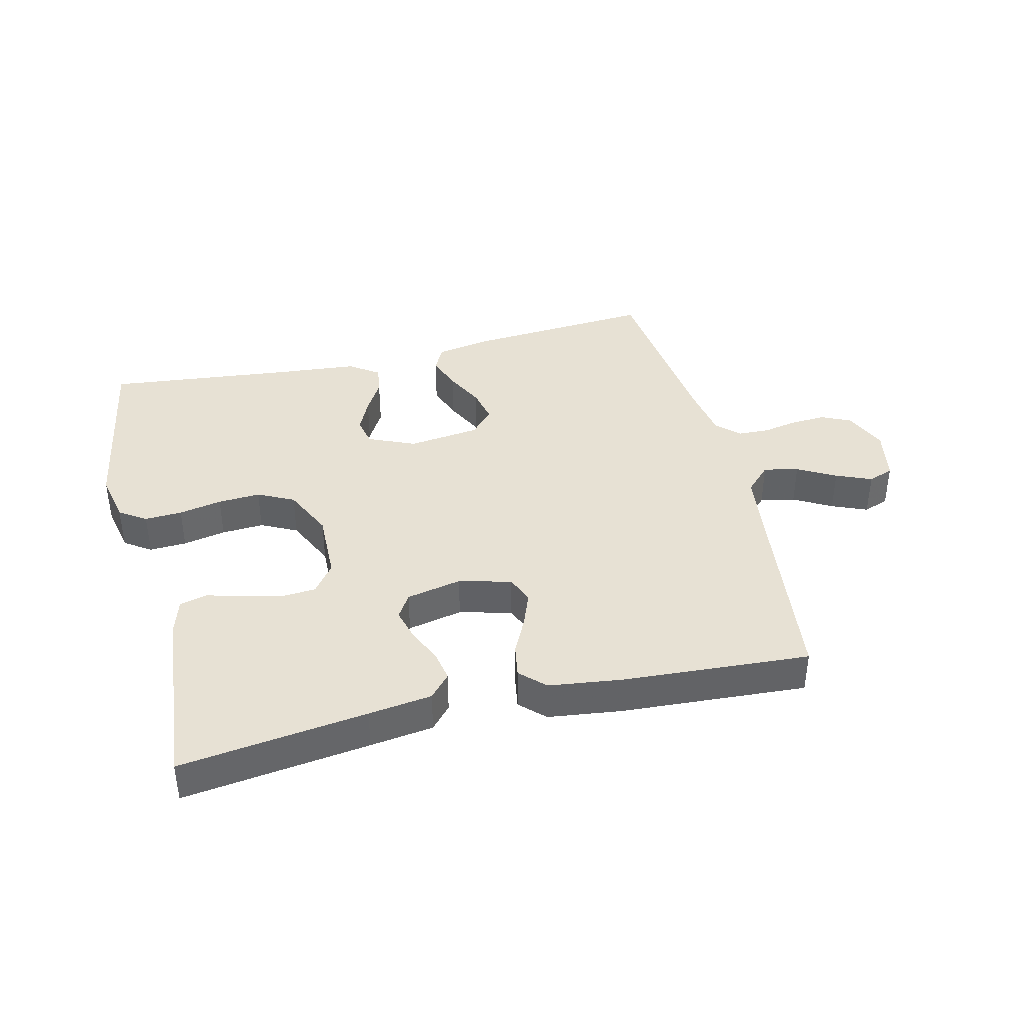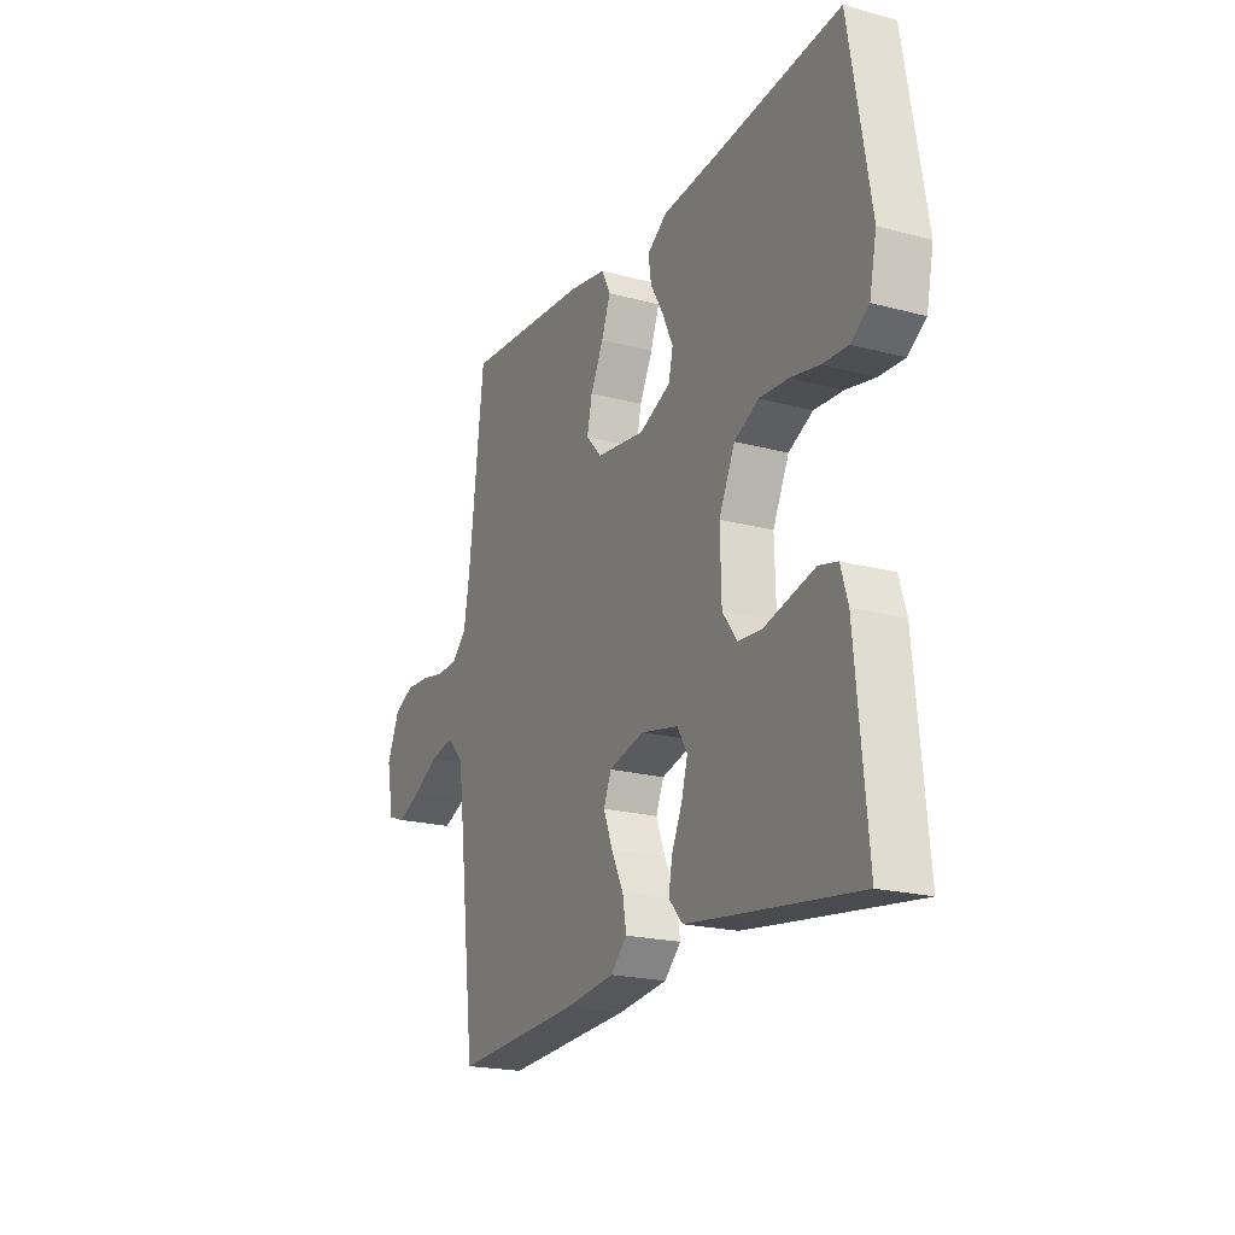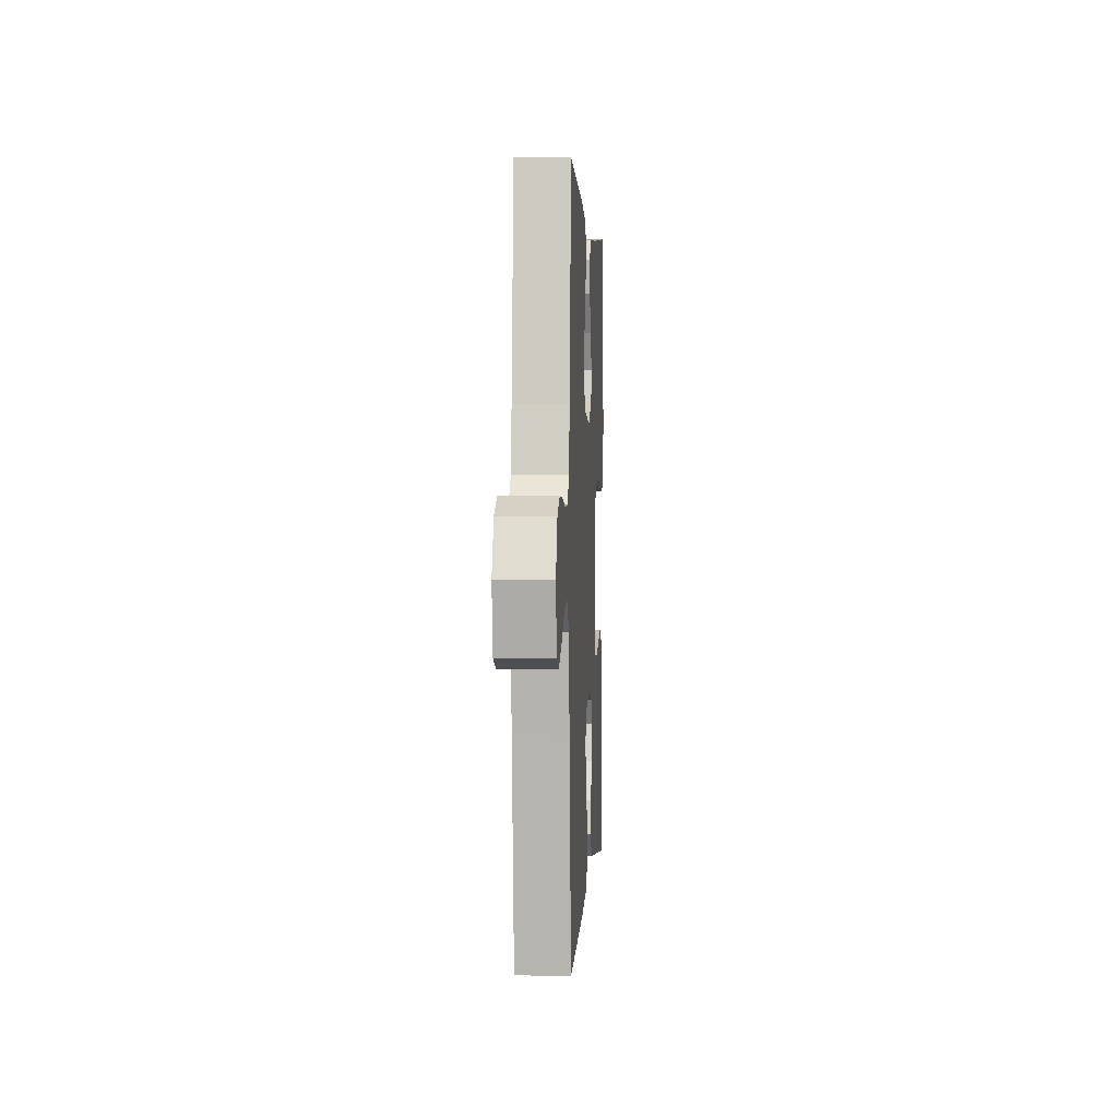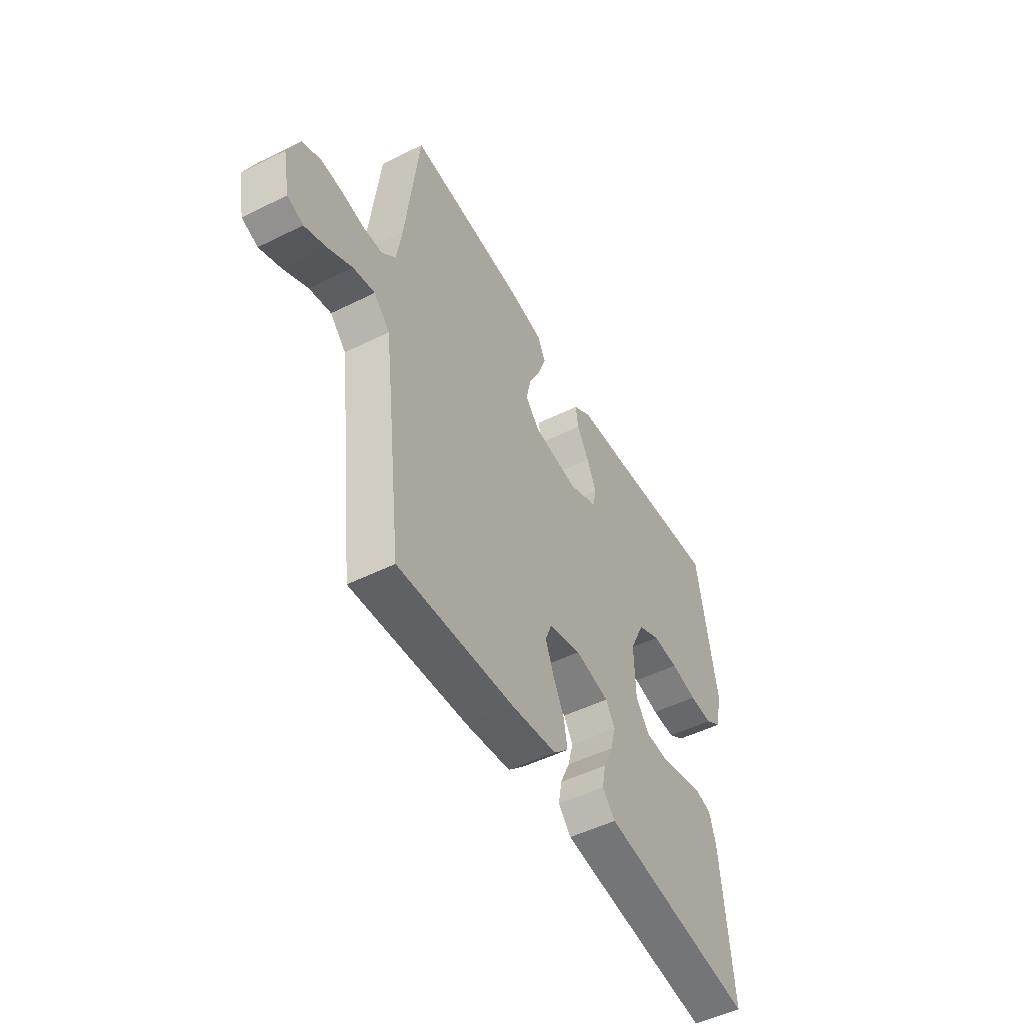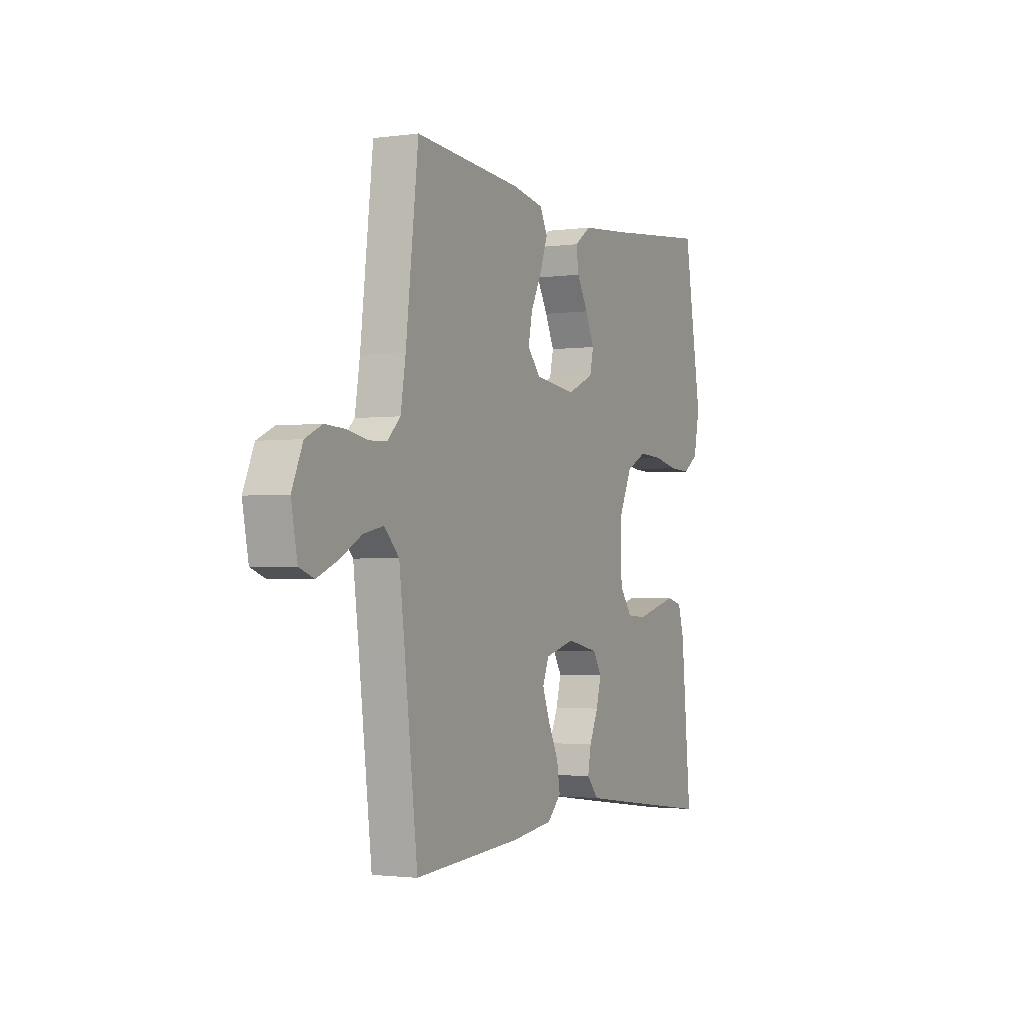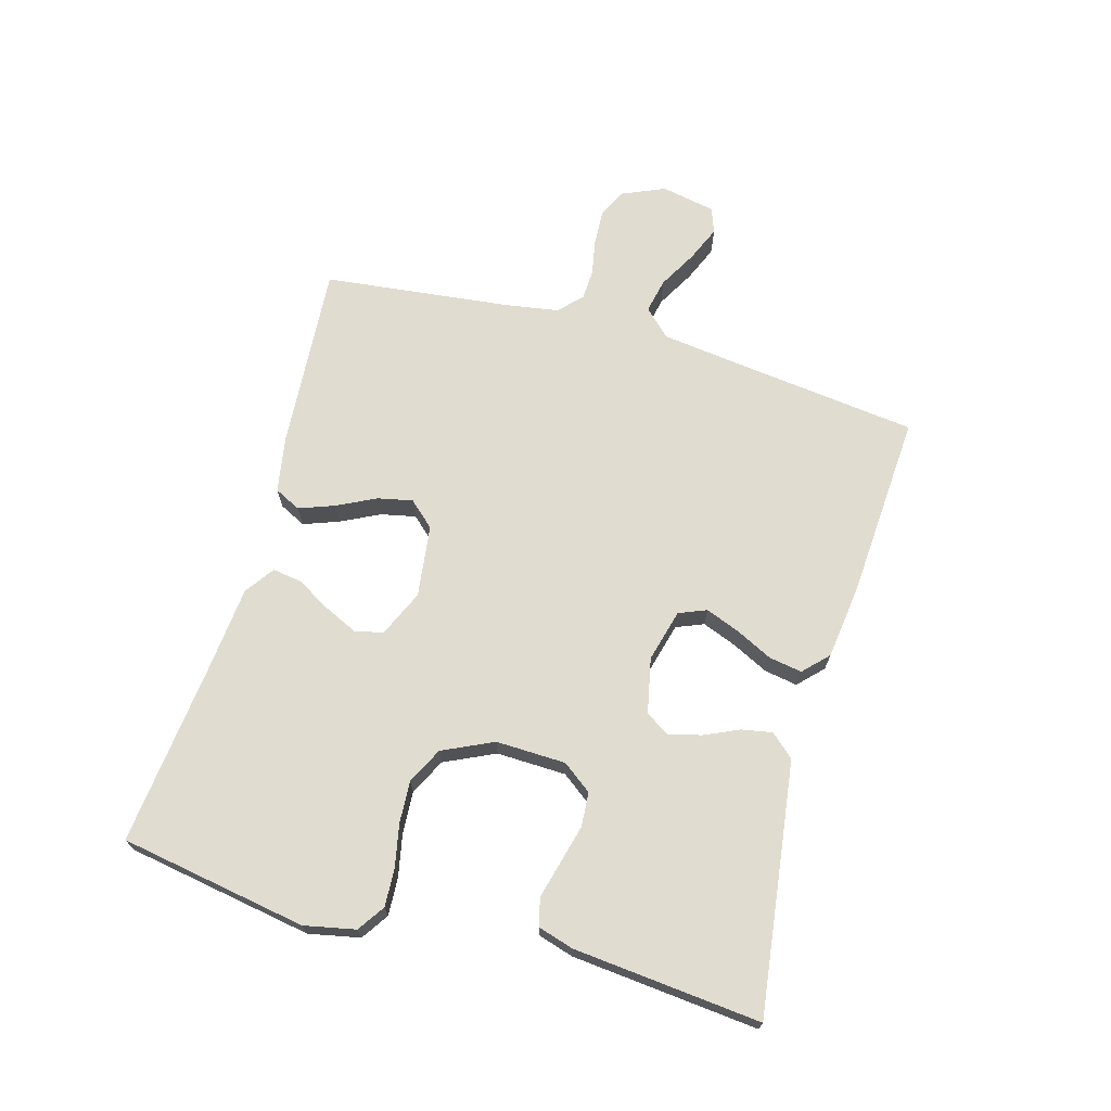
<metadata>
{"format":"obj","ext":"obj","renderer":"f3d","projection":"perspective","resolution":1024,"background":"white","views":[{"elev":39.6,"azim":166.4,"up":"+Y"},{"elev":-20.5,"azim":64.0,"up":"+Z"},{"elev":1.9,"azim":-86.8,"up":"+Z"},{"elev":-50.1,"azim":-61.4,"up":"+Z"},{"elev":-1.9,"azim":-64.2,"up":"+Z"},{"elev":69.4,"azim":105.9,"up":"+Y"}]}
</metadata>
<code>
v 0.5 0.07 0.5
v 0.55 0.07 0.2
v 0.533 0.07 0.118
v 0.49 0.07 0.089
v 0.43 0.07 0.092
v 0.361 0.07 0.106
v 0.293 0.07 0.11
v 0.235 0.07 0.081
v 0.197 0.07 0
v 0.2 0.07 -0.112
v 0.235 0.07 -0.159
v 0.29 0.07 -0.163
v 0.352 0.07 -0.147
v 0.411 0.07 -0.132
v 0.455 0.07 -0.143
v 0.472 0.07 -0.2
v 0.5 0.07 -0.5
v 0.2 0.07 -0.46
v 0.098 0.07 -0.446
v 0.065 0.07 -0.409
v 0.074 0.07 -0.36
v 0.099 0.07 -0.305
v 0.113 0.07 -0.253
v 0.089 0.07 -0.214
v 0 0.07 -0.195
v -0.084 0.07 -0.217
v -0.102 0.07 -0.261
v -0.081 0.07 -0.316
v -0.052 0.07 -0.375
v -0.043 0.07 -0.428
v -0.082 0.07 -0.466
v -0.2 0.07 -0.481
v -0.5 0.07 -0.5
v -0.536 0.07 -0.2
v -0.552 0.07 -0.074
v -0.593 0.07 -0.032
v -0.649 0.07 -0.044
v -0.71 0.07 -0.078
v -0.767 0.07 -0.102
v -0.808 0.07 -0.087
v -0.825 0.07 0
v -0.795 0.07 0.069
v -0.748 0.07 0.091
v -0.692 0.07 0.088
v -0.635 0.07 0.077
v -0.585 0.07 0.079
v -0.549 0.07 0.114
v -0.535 0.07 0.2
v -0.5 0.07 0.5
v -0.2 0.07 0.478
v -0.11 0.07 0.462
v -0.089 0.07 0.42
v -0.11 0.07 0.363
v -0.141 0.07 0.301
v -0.153 0.07 0.245
v -0.116 0.07 0.204
v 0 0.07 0.189
v 0.075 0.07 0.222
v 0.085 0.07 0.268
v 0.06 0.07 0.322
v 0.029 0.07 0.376
v 0.022 0.07 0.423
v 0.069 0.07 0.456
v 0.2 0.07 0.468
v 0.5 0 0.5
v 0.55 0 0.2
v 0.533 0 0.118
v 0.49 0 0.089
v 0.43 0 0.092
v 0.361 0 0.106
v 0.293 0 0.11
v 0.235 0 0.081
v 0.197 0 0
v 0.2 0 -0.112
v 0.235 0 -0.159
v 0.29 0 -0.163
v 0.352 0 -0.147
v 0.411 0 -0.132
v 0.455 0 -0.143
v 0.472 0 -0.2
v 0.5 0 -0.5
v 0.2 0 -0.46
v 0.098 0 -0.446
v 0.065 0 -0.409
v 0.074 0 -0.36
v 0.099 0 -0.305
v 0.113 0 -0.253
v 0.089 0 -0.214
v 0 0 -0.195
v -0.084 0 -0.217
v -0.102 0 -0.261
v -0.081 0 -0.316
v -0.052 0 -0.375
v -0.043 0 -0.428
v -0.082 0 -0.466
v -0.2 0 -0.481
v -0.5 0 -0.5
v -0.536 0 -0.2
v -0.552 0 -0.074
v -0.593 0 -0.032
v -0.649 0 -0.044
v -0.71 0 -0.078
v -0.767 0 -0.102
v -0.808 0 -0.087
v -0.825 0 0
v -0.795 0 0.069
v -0.748 0 0.091
v -0.692 0 0.088
v -0.635 0 0.077
v -0.585 0 0.079
v -0.549 0 0.114
v -0.535 0 0.2
v -0.5 0 0.5
v -0.2 0 0.478
v -0.11 0 0.462
v -0.089 0 0.42
v -0.11 0 0.363
v -0.141 0 0.301
v -0.153 0 0.245
v -0.116 0 0.204
v 0 0 0.189
v 0.075 0 0.222
v 0.085 0 0.268
v 0.06 0 0.322
v 0.029 0 0.376
v 0.022 0 0.423
v 0.069 0 0.456
v 0.2 0 0.468
f 61 62 63 64
f 60 61 64 1
f 59 60 1 2
f 58 59 2 3
f 57 58 3 4
f 56 57 4 5
f 51 52 53 54
f 51 54 55
f 48 49 50 51
f 47 48 51 55
f 46 47 55 56
f 42 43 44 45
f 42 45 46
f 41 42 46
f 37 38 39 40
f 37 40 41 46
f 31 32 33 34
f 31 34 35
f 28 29 30 31
f 27 28 31 35
f 26 27 35 36
f 19 20 21 22
f 19 22 23
f 18 19 23
f 17 18 23
f 16 17 23 24
f 12 13 14 15
f 12 15 16 24
f 56 5 6
f 56 6 7
f 36 37 46 56
f 25 26 36 56
f 11 12 24 25
f 10 11 25 56
f 9 10 56
f 8 9 56
f 7 8 56
f 128 127 126 125
f 65 128 125 124
f 66 65 124 123
f 67 66 123 122
f 68 67 122 121
f 69 68 121 120
f 118 117 116 115
f 119 118 115
f 115 114 113 112
f 119 115 112 111
f 120 119 111 110
f 109 108 107 106
f 110 109 106
f 110 106 105
f 104 103 102 101
f 110 105 104 101
f 98 97 96 95
f 99 98 95
f 95 94 93 92
f 99 95 92 91
f 100 99 91 90
f 86 85 84 83
f 87 86 83
f 87 83 82
f 87 82 81
f 88 87 81 80
f 79 78 77 76
f 88 80 79 76
f 70 69 120
f 71 70 120
f 120 110 101 100
f 120 100 90 89
f 89 88 76 75
f 120 89 75 74
f 120 74 73
f 120 73 72
f 120 72 71
f 1 65 66 2
f 2 66 67 3
f 3 67 68 4
f 4 68 69 5
f 5 69 70 6
f 6 70 71 7
f 7 71 72 8
f 8 72 73 9
f 9 73 74 10
f 10 74 75 11
f 11 75 76 12
f 12 76 77 13
f 13 77 78 14
f 14 78 79 15
f 15 79 80 16
f 16 80 81 17
f 17 81 82 18
f 18 82 83 19
f 19 83 84 20
f 20 84 85 21
f 21 85 86 22
f 22 86 87 23
f 23 87 88 24
f 24 88 89 25
f 25 89 90 26
f 26 90 91 27
f 27 91 92 28
f 28 92 93 29
f 29 93 94 30
f 30 94 95 31
f 31 95 96 32
f 32 96 97 33
f 33 97 98 34
f 34 98 99 35
f 35 99 100 36
f 36 100 101 37
f 37 101 102 38
f 38 102 103 39
f 39 103 104 40
f 40 104 105 41
f 41 105 106 42
f 42 106 107 43
f 43 107 108 44
f 44 108 109 45
f 45 109 110 46
f 46 110 111 47
f 47 111 112 48
f 48 112 113 49
f 49 113 114 50
f 50 114 115 51
f 51 115 116 52
f 52 116 117 53
f 53 117 118 54
f 54 118 119 55
f 55 119 120 56
f 56 120 121 57
f 57 121 122 58
f 58 122 123 59
f 59 123 124 60
f 60 124 125 61
f 61 125 126 62
f 62 126 127 63
f 63 127 128 64
f 64 128 65 1

</code>
